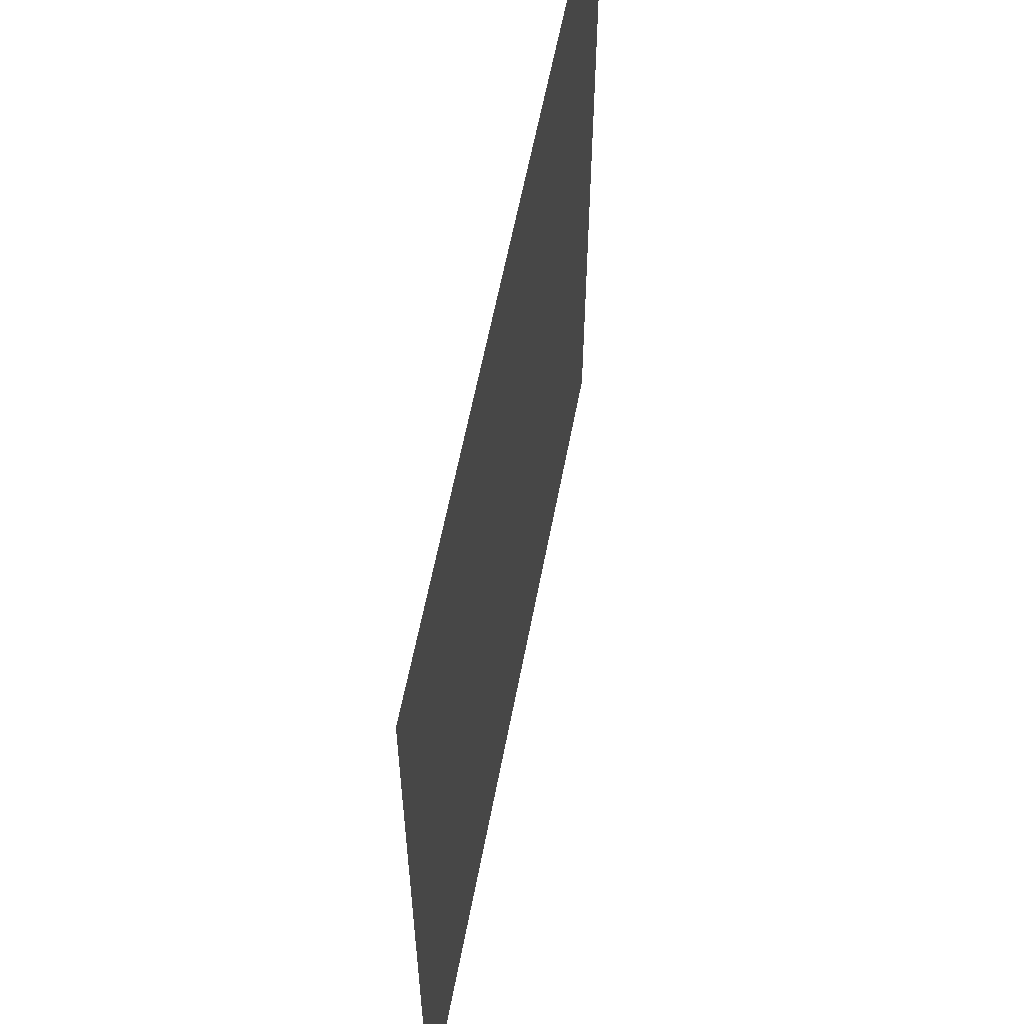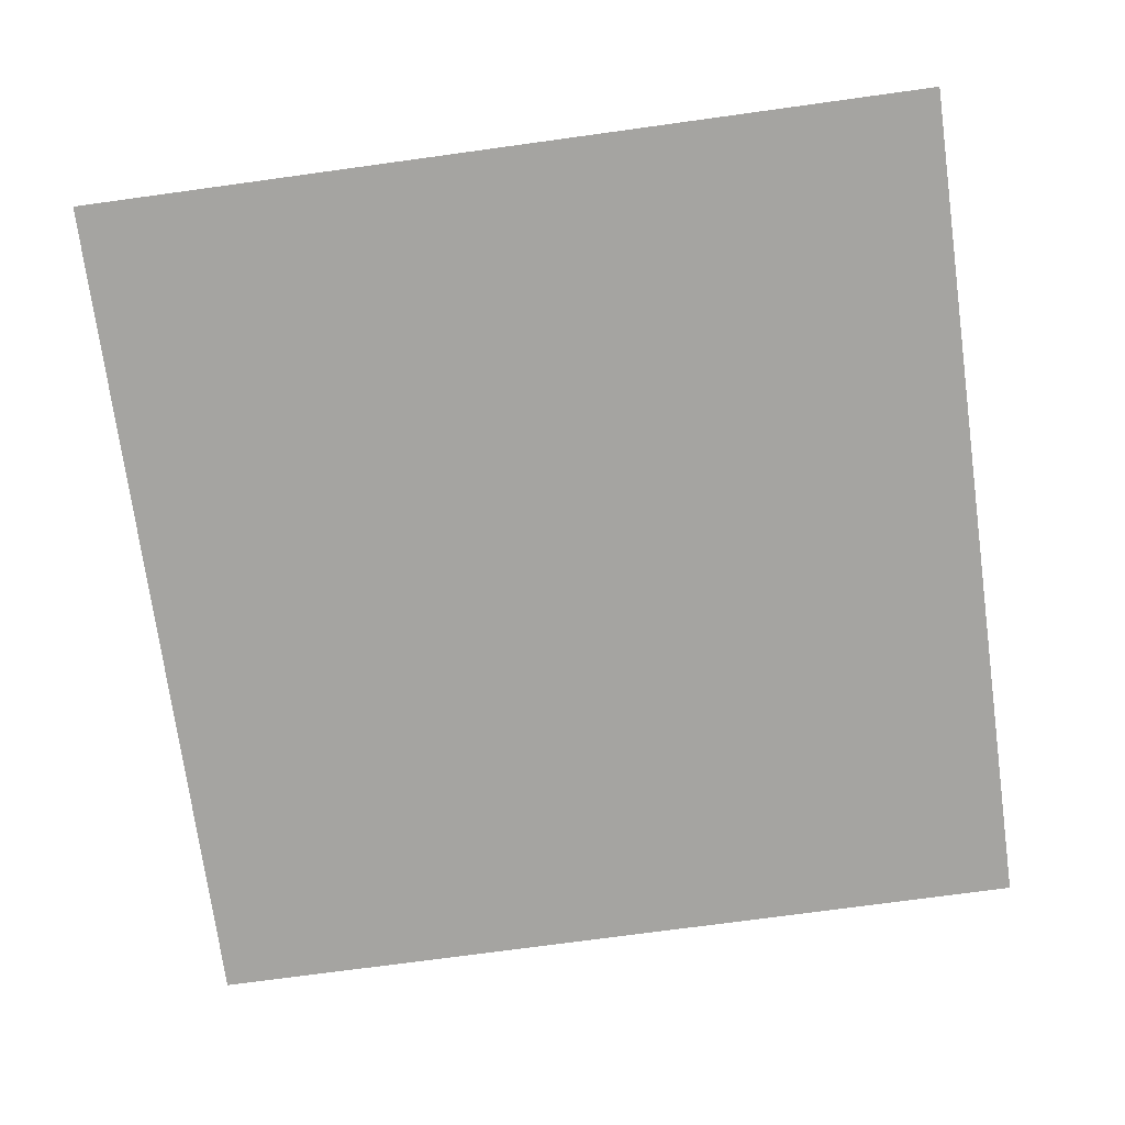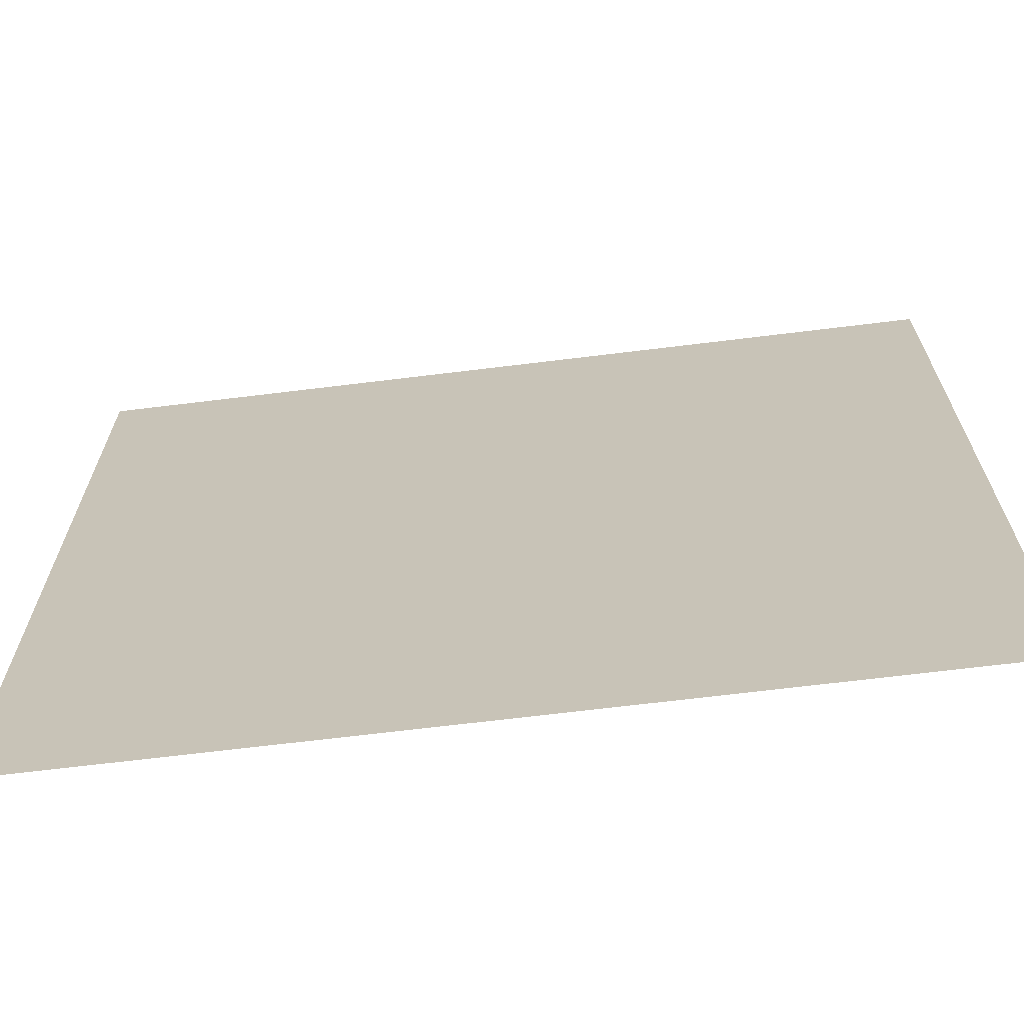
<metadata>
{"format":"obj","ext":"obj","renderer":"f3d","projection":"perspective","resolution":1024,"background":"white","views":[{"elev":59.9,"azim":-79.2,"up":"+Y"},{"elev":-73.3,"azim":97.8,"up":"+Z"},{"elev":-68.4,"azim":7.0,"up":"+Y"}]}
</metadata>
<code>
v -0.5 -0.5 -0
v -0.45 -0.5 -0
v -0.45 -0.45 -0
v -0.5 -0.45 -0
v -0.4 -0.5 -0
v -0.4 -0.45 -0
v -0.35 -0.5 -0
v -0.35 -0.45 -0
v -0.3 -0.5 -0
v -0.3 -0.45 -0
v -0.25 -0.5 -0
v -0.25 -0.45 -0
v -0.2 -0.5 -0
v -0.2 -0.45 -0
v -0.15 -0.5 -0
v -0.15 -0.45 -0
v -0.1 -0.5 -0
v -0.1 -0.45 -0
v -0.05 -0.5 -0
v -0.05 -0.45 -0
v 0 -0.5 -0
v 0 -0.45 -0
v 0.05 -0.5 -0
v 0.05 -0.45 -0
v 0.1 -0.5 -0
v 0.1 -0.45 -0
v 0.15 -0.5 -0
v 0.15 -0.45 -0
v 0.2 -0.5 -0
v 0.2 -0.45 -0
v 0.25 -0.5 -0
v 0.25 -0.45 -0
v 0.3 -0.5 -0
v 0.3 -0.45 -0
v 0.35 -0.5 -0
v 0.35 -0.45 -0
v 0.4 -0.5 -0
v 0.4 -0.45 -0
v 0.45 -0.5 -0
v 0.45 -0.45 -0
v 0.5 -0.5 -0
v 0.5 -0.45 -0
v -0.45 -0.4 -0
v -0.5 -0.4 -0
v -0.4 -0.4 -0
v -0.35 -0.4 -0
v -0.3 -0.4 -0
v -0.25 -0.4 -0
v -0.2 -0.4 -0
v -0.15 -0.4 -0
v -0.1 -0.4 -0
v -0.05 -0.4 -0
v 0 -0.4 -0
v 0.05 -0.4 -0
v 0.1 -0.4 -0
v 0.15 -0.4 -0
v 0.2 -0.4 -0
v 0.25 -0.4 -0
v 0.3 -0.4 -0
v 0.35 -0.4 -0
v 0.4 -0.4 -0
v 0.45 -0.4 -0
v 0.5 -0.4 -0
v -0.45 -0.35 -0
v -0.5 -0.35 -0
v -0.4 -0.35 -0
v -0.35 -0.35 -0
v -0.3 -0.35 -0
v -0.25 -0.35 -0
v -0.2 -0.35 -0
v -0.15 -0.35 -0
v -0.1 -0.35 -0
v -0.05 -0.35 -0
v 0 -0.35 -0
v 0.05 -0.35 -0
v 0.1 -0.35 -0
v 0.15 -0.35 -0
v 0.2 -0.35 -0
v 0.25 -0.35 -0
v 0.3 -0.35 -0
v 0.35 -0.35 -0
v 0.4 -0.35 -0
v 0.45 -0.35 -0
v 0.5 -0.35 -0
v -0.45 -0.3 -0
v -0.5 -0.3 -0
v -0.4 -0.3 -0
v -0.35 -0.3 -0
v -0.3 -0.3 -0
v -0.25 -0.3 -0
v -0.2 -0.3 -0
v -0.15 -0.3 -0
v -0.1 -0.3 -0
v -0.05 -0.3 -0
v 0 -0.3 -0
v 0.05 -0.3 -0
v 0.1 -0.3 -0
v 0.15 -0.3 -0
v 0.2 -0.3 -0
v 0.25 -0.3 -0
v 0.3 -0.3 -0
v 0.35 -0.3 -0
v 0.4 -0.3 -0
v 0.45 -0.3 -0
v 0.5 -0.3 -0
v -0.45 -0.25 -0
v -0.5 -0.25 -0
v -0.4 -0.25 -0
v -0.35 -0.25 -0
v -0.3 -0.25 -0
v -0.25 -0.25 -0
v -0.2 -0.25 -0
v -0.15 -0.25 -0
v -0.1 -0.25 -0
v -0.05 -0.25 -0
v 0 -0.25 -0
v 0.05 -0.25 -0
v 0.1 -0.25 -0
v 0.15 -0.25 -0
v 0.2 -0.25 -0
v 0.25 -0.25 -0
v 0.3 -0.25 -0
v 0.35 -0.25 -0
v 0.4 -0.25 -0
v 0.45 -0.25 -0
v 0.5 -0.25 -0
v -0.45 -0.2 -0
v -0.5 -0.2 -0
v -0.4 -0.2 -0
v -0.35 -0.2 -0
v -0.3 -0.2 -0
v -0.25 -0.2 -0
v -0.2 -0.2 -0
v -0.15 -0.2 -0
v -0.1 -0.2 -0
v -0.05 -0.2 -0
v 0 -0.2 -0
v 0.05 -0.2 -0
v 0.1 -0.2 -0
v 0.15 -0.2 -0
v 0.2 -0.2 -0
v 0.25 -0.2 -0
v 0.3 -0.2 -0
v 0.35 -0.2 -0
v 0.4 -0.2 -0
v 0.45 -0.2 -0
v 0.5 -0.2 -0
v -0.45 -0.15 -0
v -0.5 -0.15 -0
v -0.4 -0.15 -0
v -0.35 -0.15 -0
v -0.3 -0.15 -0
v -0.25 -0.15 -0
v -0.2 -0.15 -0
v -0.15 -0.15 -0
v -0.1 -0.15 -0
v -0.05 -0.15 -0
v 0 -0.15 -0
v 0.05 -0.15 -0
v 0.1 -0.15 -0
v 0.15 -0.15 -0
v 0.2 -0.15 -0
v 0.25 -0.15 -0
v 0.3 -0.15 -0
v 0.35 -0.15 -0
v 0.4 -0.15 -0
v 0.45 -0.15 -0
v 0.5 -0.15 -0
v -0.45 -0.1 -0
v -0.5 -0.1 -0
v -0.4 -0.1 -0
v -0.35 -0.1 -0
v -0.3 -0.1 -0
v -0.25 -0.1 -0
v -0.2 -0.1 -0
v -0.15 -0.1 -0
v -0.1 -0.1 -0
v -0.05 -0.1 -0
v 0 -0.1 -0
v 0.05 -0.1 -0
v 0.1 -0.1 -0
v 0.15 -0.1 -0
v 0.2 -0.1 -0
v 0.25 -0.1 -0
v 0.3 -0.1 -0
v 0.35 -0.1 -0
v 0.4 -0.1 -0
v 0.45 -0.1 -0
v 0.5 -0.1 -0
v -0.45 -0.05 -0
v -0.5 -0.05 -0
v -0.4 -0.05 -0
v -0.35 -0.05 -0
v -0.3 -0.05 -0
v -0.25 -0.05 -0
v -0.2 -0.05 -0
v -0.15 -0.05 -0
v -0.1 -0.05 -0
v -0.05 -0.05 -0
v 0 -0.05 -0
v 0.05 -0.05 -0
v 0.1 -0.05 -0
v 0.15 -0.05 -0
v 0.2 -0.05 -0
v 0.25 -0.05 -0
v 0.3 -0.05 -0
v 0.35 -0.05 -0
v 0.4 -0.05 -0
v 0.45 -0.05 -0
v 0.5 -0.05 -0
v -0.45 0 0
v -0.5 0 0
v -0.4 0 0
v -0.35 0 0
v -0.3 0 0
v -0.25 0 0
v -0.2 0 0
v -0.15 0 0
v -0.1 0 0
v -0.05 0 0
v 0 0 0
v 0.05 0 0
v 0.1 0 0
v 0.15 0 0
v 0.2 0 0
v 0.25 0 0
v 0.3 0 0
v 0.35 0 0
v 0.4 0 0
v 0.45 0 0
v 0.5 0 0
v -0.45 0.05 0
v -0.5 0.05 0
v -0.4 0.05 0
v -0.35 0.05 0
v -0.3 0.05 0
v -0.25 0.05 0
v -0.2 0.05 0
v -0.15 0.05 0
v -0.1 0.05 0
v -0.05 0.05 0
v 0 0.05 0
v 0.05 0.05 0
v 0.1 0.05 0
v 0.15 0.05 0
v 0.2 0.05 0
v 0.25 0.05 0
v 0.3 0.05 0
v 0.35 0.05 0
v 0.4 0.05 0
v 0.45 0.05 0
v 0.5 0.05 0
v -0.45 0.1 0
v -0.5 0.1 0
v -0.4 0.1 0
v -0.35 0.1 0
v -0.3 0.1 0
v -0.25 0.1 0
v -0.2 0.1 0
v -0.15 0.1 0
v -0.1 0.1 0
v -0.05 0.1 0
v 0 0.1 0
v 0.05 0.1 0
v 0.1 0.1 0
v 0.15 0.1 0
v 0.2 0.1 0
v 0.25 0.1 0
v 0.3 0.1 0
v 0.35 0.1 0
v 0.4 0.1 0
v 0.45 0.1 0
v 0.5 0.1 0
v -0.45 0.15 0
v -0.5 0.15 0
v -0.4 0.15 0
v -0.35 0.15 0
v -0.3 0.15 0
v -0.25 0.15 0
v -0.2 0.15 0
v -0.15 0.15 0
v -0.1 0.15 0
v -0.05 0.15 0
v 0 0.15 0
v 0.05 0.15 0
v 0.1 0.15 0
v 0.15 0.15 0
v 0.2 0.15 0
v 0.25 0.15 0
v 0.3 0.15 0
v 0.35 0.15 0
v 0.4 0.15 0
v 0.45 0.15 0
v 0.5 0.15 0
v -0.45 0.2 0
v -0.5 0.2 0
v -0.4 0.2 0
v -0.35 0.2 0
v -0.3 0.2 0
v -0.25 0.2 0
v -0.2 0.2 0
v -0.15 0.2 0
v -0.1 0.2 0
v -0.05 0.2 0
v 0 0.2 0
v 0.05 0.2 0
v 0.1 0.2 0
v 0.15 0.2 0
v 0.2 0.2 0
v 0.25 0.2 0
v 0.3 0.2 0
v 0.35 0.2 0
v 0.4 0.2 0
v 0.45 0.2 0
v 0.5 0.2 0
v -0.45 0.25 0
v -0.5 0.25 0
v -0.4 0.25 0
v -0.35 0.25 0
v -0.3 0.25 0
v -0.25 0.25 0
v -0.2 0.25 0
v -0.15 0.25 0
v -0.1 0.25 0
v -0.05 0.25 0
v 0 0.25 0
v 0.05 0.25 0
v 0.1 0.25 0
v 0.15 0.25 0
v 0.2 0.25 0
v 0.25 0.25 0
v 0.3 0.25 0
v 0.35 0.25 0
v 0.4 0.25 0
v 0.45 0.25 0
v 0.5 0.25 0
v -0.45 0.3 0
v -0.5 0.3 0
v -0.4 0.3 0
v -0.35 0.3 0
v -0.3 0.3 0
v -0.25 0.3 0
v -0.2 0.3 0
v -0.15 0.3 0
v -0.1 0.3 0
v -0.05 0.3 0
v 0 0.3 0
v 0.05 0.3 0
v 0.1 0.3 0
v 0.15 0.3 0
v 0.2 0.3 0
v 0.25 0.3 0
v 0.3 0.3 0
v 0.35 0.3 0
v 0.4 0.3 0
v 0.45 0.3 0
v 0.5 0.3 0
v -0.45 0.35 0
v -0.5 0.35 0
v -0.4 0.35 0
v -0.35 0.35 0
v -0.3 0.35 0
v -0.25 0.35 0
v -0.2 0.35 0
v -0.15 0.35 0
v -0.1 0.35 0
v -0.05 0.35 0
v 0 0.35 0
v 0.05 0.35 0
v 0.1 0.35 0
v 0.15 0.35 0
v 0.2 0.35 0
v 0.25 0.35 0
v 0.3 0.35 0
v 0.35 0.35 0
v 0.4 0.35 0
v 0.45 0.35 0
v 0.5 0.35 0
v -0.45 0.4 0
v -0.5 0.4 0
v -0.4 0.4 0
v -0.35 0.4 0
v -0.3 0.4 0
v -0.25 0.4 0
v -0.2 0.4 0
v -0.15 0.4 0
v -0.1 0.4 0
v -0.05 0.4 0
v 0 0.4 0
v 0.05 0.4 0
v 0.1 0.4 0
v 0.15 0.4 0
v 0.2 0.4 0
v 0.25 0.4 0
v 0.3 0.4 0
v 0.35 0.4 0
v 0.4 0.4 0
v 0.45 0.4 0
v 0.5 0.4 0
v -0.45 0.45 0
v -0.5 0.45 0
v -0.4 0.45 0
v -0.35 0.45 0
v -0.3 0.45 0
v -0.25 0.45 0
v -0.2 0.45 0
v -0.15 0.45 0
v -0.1 0.45 0
v -0.05 0.45 0
v 0 0.45 0
v 0.05 0.45 0
v 0.1 0.45 0
v 0.15 0.45 0
v 0.2 0.45 0
v 0.25 0.45 0
v 0.3 0.45 0
v 0.35 0.45 0
v 0.4 0.45 0
v 0.45 0.45 0
v 0.5 0.45 0
v -0.45 0.5 0
v -0.5 0.5 0
v -0.4 0.5 0
v -0.35 0.5 0
v -0.3 0.5 0
v -0.25 0.5 0
v -0.2 0.5 0
v -0.15 0.5 0
v -0.1 0.5 0
v -0.05 0.5 0
v 0 0.5 0
v 0.05 0.5 0
v 0.1 0.5 0
v 0.15 0.5 0
v 0.2 0.5 0
v 0.25 0.5 0
v 0.3 0.5 0
v 0.35 0.5 0
v 0.4 0.5 0
v 0.45 0.5 0
v 0.5 0.5 0
f 1 2 3 4
f 2 5 6 3
f 5 7 8 6
f 7 9 10 8
f 9 11 12 10
f 11 13 14 12
f 13 15 16 14
f 15 17 18 16
f 17 19 20 18
f 19 21 22 20
f 21 23 24 22
f 23 25 26 24
f 25 27 28 26
f 27 29 30 28
f 29 31 32 30
f 31 33 34 32
f 33 35 36 34
f 35 37 38 36
f 37 39 40 38
f 39 41 42 40
f 4 3 43 44
f 3 6 45 43
f 6 8 46 45
f 8 10 47 46
f 10 12 48 47
f 12 14 49 48
f 14 16 50 49
f 16 18 51 50
f 18 20 52 51
f 20 22 53 52
f 22 24 54 53
f 24 26 55 54
f 26 28 56 55
f 28 30 57 56
f 30 32 58 57
f 32 34 59 58
f 34 36 60 59
f 36 38 61 60
f 38 40 62 61
f 40 42 63 62
f 44 43 64 65
f 43 45 66 64
f 45 46 67 66
f 46 47 68 67
f 47 48 69 68
f 48 49 70 69
f 49 50 71 70
f 50 51 72 71
f 51 52 73 72
f 52 53 74 73
f 53 54 75 74
f 54 55 76 75
f 55 56 77 76
f 56 57 78 77
f 57 58 79 78
f 58 59 80 79
f 59 60 81 80
f 60 61 82 81
f 61 62 83 82
f 62 63 84 83
f 65 64 85 86
f 64 66 87 85
f 66 67 88 87
f 67 68 89 88
f 68 69 90 89
f 69 70 91 90
f 70 71 92 91
f 71 72 93 92
f 72 73 94 93
f 73 74 95 94
f 74 75 96 95
f 75 76 97 96
f 76 77 98 97
f 77 78 99 98
f 78 79 100 99
f 79 80 101 100
f 80 81 102 101
f 81 82 103 102
f 82 83 104 103
f 83 84 105 104
f 86 85 106 107
f 85 87 108 106
f 87 88 109 108
f 88 89 110 109
f 89 90 111 110
f 90 91 112 111
f 91 92 113 112
f 92 93 114 113
f 93 94 115 114
f 94 95 116 115
f 95 96 117 116
f 96 97 118 117
f 97 98 119 118
f 98 99 120 119
f 99 100 121 120
f 100 101 122 121
f 101 102 123 122
f 102 103 124 123
f 103 104 125 124
f 104 105 126 125
f 107 106 127 128
f 106 108 129 127
f 108 109 130 129
f 109 110 131 130
f 110 111 132 131
f 111 112 133 132
f 112 113 134 133
f 113 114 135 134
f 114 115 136 135
f 115 116 137 136
f 116 117 138 137
f 117 118 139 138
f 118 119 140 139
f 119 120 141 140
f 120 121 142 141
f 121 122 143 142
f 122 123 144 143
f 123 124 145 144
f 124 125 146 145
f 125 126 147 146
f 128 127 148 149
f 127 129 150 148
f 129 130 151 150
f 130 131 152 151
f 131 132 153 152
f 132 133 154 153
f 133 134 155 154
f 134 135 156 155
f 135 136 157 156
f 136 137 158 157
f 137 138 159 158
f 138 139 160 159
f 139 140 161 160
f 140 141 162 161
f 141 142 163 162
f 142 143 164 163
f 143 144 165 164
f 144 145 166 165
f 145 146 167 166
f 146 147 168 167
f 149 148 169 170
f 148 150 171 169
f 150 151 172 171
f 151 152 173 172
f 152 153 174 173
f 153 154 175 174
f 154 155 176 175
f 155 156 177 176
f 156 157 178 177
f 157 158 179 178
f 158 159 180 179
f 159 160 181 180
f 160 161 182 181
f 161 162 183 182
f 162 163 184 183
f 163 164 185 184
f 164 165 186 185
f 165 166 187 186
f 166 167 188 187
f 167 168 189 188
f 170 169 190 191
f 169 171 192 190
f 171 172 193 192
f 172 173 194 193
f 173 174 195 194
f 174 175 196 195
f 175 176 197 196
f 176 177 198 197
f 177 178 199 198
f 178 179 200 199
f 179 180 201 200
f 180 181 202 201
f 181 182 203 202
f 182 183 204 203
f 183 184 205 204
f 184 185 206 205
f 185 186 207 206
f 186 187 208 207
f 187 188 209 208
f 188 189 210 209
f 191 190 211 212
f 190 192 213 211
f 192 193 214 213
f 193 194 215 214
f 194 195 216 215
f 195 196 217 216
f 196 197 218 217
f 197 198 219 218
f 198 199 220 219
f 199 200 221 220
f 200 201 222 221
f 201 202 223 222
f 202 203 224 223
f 203 204 225 224
f 204 205 226 225
f 205 206 227 226
f 206 207 228 227
f 207 208 229 228
f 208 209 230 229
f 209 210 231 230
f 212 211 232 233
f 211 213 234 232
f 213 214 235 234
f 214 215 236 235
f 215 216 237 236
f 216 217 238 237
f 217 218 239 238
f 218 219 240 239
f 219 220 241 240
f 220 221 242 241
f 221 222 243 242
f 222 223 244 243
f 223 224 245 244
f 224 225 246 245
f 225 226 247 246
f 226 227 248 247
f 227 228 249 248
f 228 229 250 249
f 229 230 251 250
f 230 231 252 251
f 233 232 253 254
f 232 234 255 253
f 234 235 256 255
f 235 236 257 256
f 236 237 258 257
f 237 238 259 258
f 238 239 260 259
f 239 240 261 260
f 240 241 262 261
f 241 242 263 262
f 242 243 264 263
f 243 244 265 264
f 244 245 266 265
f 245 246 267 266
f 246 247 268 267
f 247 248 269 268
f 248 249 270 269
f 249 250 271 270
f 250 251 272 271
f 251 252 273 272
f 254 253 274 275
f 253 255 276 274
f 255 256 277 276
f 256 257 278 277
f 257 258 279 278
f 258 259 280 279
f 259 260 281 280
f 260 261 282 281
f 261 262 283 282
f 262 263 284 283
f 263 264 285 284
f 264 265 286 285
f 265 266 287 286
f 266 267 288 287
f 267 268 289 288
f 268 269 290 289
f 269 270 291 290
f 270 271 292 291
f 271 272 293 292
f 272 273 294 293
f 275 274 295 296
f 274 276 297 295
f 276 277 298 297
f 277 278 299 298
f 278 279 300 299
f 279 280 301 300
f 280 281 302 301
f 281 282 303 302
f 282 283 304 303
f 283 284 305 304
f 284 285 306 305
f 285 286 307 306
f 286 287 308 307
f 287 288 309 308
f 288 289 310 309
f 289 290 311 310
f 290 291 312 311
f 291 292 313 312
f 292 293 314 313
f 293 294 315 314
f 296 295 316 317
f 295 297 318 316
f 297 298 319 318
f 298 299 320 319
f 299 300 321 320
f 300 301 322 321
f 301 302 323 322
f 302 303 324 323
f 303 304 325 324
f 304 305 326 325
f 305 306 327 326
f 306 307 328 327
f 307 308 329 328
f 308 309 330 329
f 309 310 331 330
f 310 311 332 331
f 311 312 333 332
f 312 313 334 333
f 313 314 335 334
f 314 315 336 335
f 317 316 337 338
f 316 318 339 337
f 318 319 340 339
f 319 320 341 340
f 320 321 342 341
f 321 322 343 342
f 322 323 344 343
f 323 324 345 344
f 324 325 346 345
f 325 326 347 346
f 326 327 348 347
f 327 328 349 348
f 328 329 350 349
f 329 330 351 350
f 330 331 352 351
f 331 332 353 352
f 332 333 354 353
f 333 334 355 354
f 334 335 356 355
f 335 336 357 356
f 338 337 358 359
f 337 339 360 358
f 339 340 361 360
f 340 341 362 361
f 341 342 363 362
f 342 343 364 363
f 343 344 365 364
f 344 345 366 365
f 345 346 367 366
f 346 347 368 367
f 347 348 369 368
f 348 349 370 369
f 349 350 371 370
f 350 351 372 371
f 351 352 373 372
f 352 353 374 373
f 353 354 375 374
f 354 355 376 375
f 355 356 377 376
f 356 357 378 377
f 359 358 379 380
f 358 360 381 379
f 360 361 382 381
f 361 362 383 382
f 362 363 384 383
f 363 364 385 384
f 364 365 386 385
f 365 366 387 386
f 366 367 388 387
f 367 368 389 388
f 368 369 390 389
f 369 370 391 390
f 370 371 392 391
f 371 372 393 392
f 372 373 394 393
f 373 374 395 394
f 374 375 396 395
f 375 376 397 396
f 376 377 398 397
f 377 378 399 398
f 380 379 400 401
f 379 381 402 400
f 381 382 403 402
f 382 383 404 403
f 383 384 405 404
f 384 385 406 405
f 385 386 407 406
f 386 387 408 407
f 387 388 409 408
f 388 389 410 409
f 389 390 411 410
f 390 391 412 411
f 391 392 413 412
f 392 393 414 413
f 393 394 415 414
f 394 395 416 415
f 395 396 417 416
f 396 397 418 417
f 397 398 419 418
f 398 399 420 419
f 401 400 421 422
f 400 402 423 421
f 402 403 424 423
f 403 404 425 424
f 404 405 426 425
f 405 406 427 426
f 406 407 428 427
f 407 408 429 428
f 408 409 430 429
f 409 410 431 430
f 410 411 432 431
f 411 412 433 432
f 412 413 434 433
f 413 414 435 434
f 414 415 436 435
f 415 416 437 436
f 416 417 438 437
f 417 418 439 438
f 418 419 440 439
f 419 420 441 440

</code>
